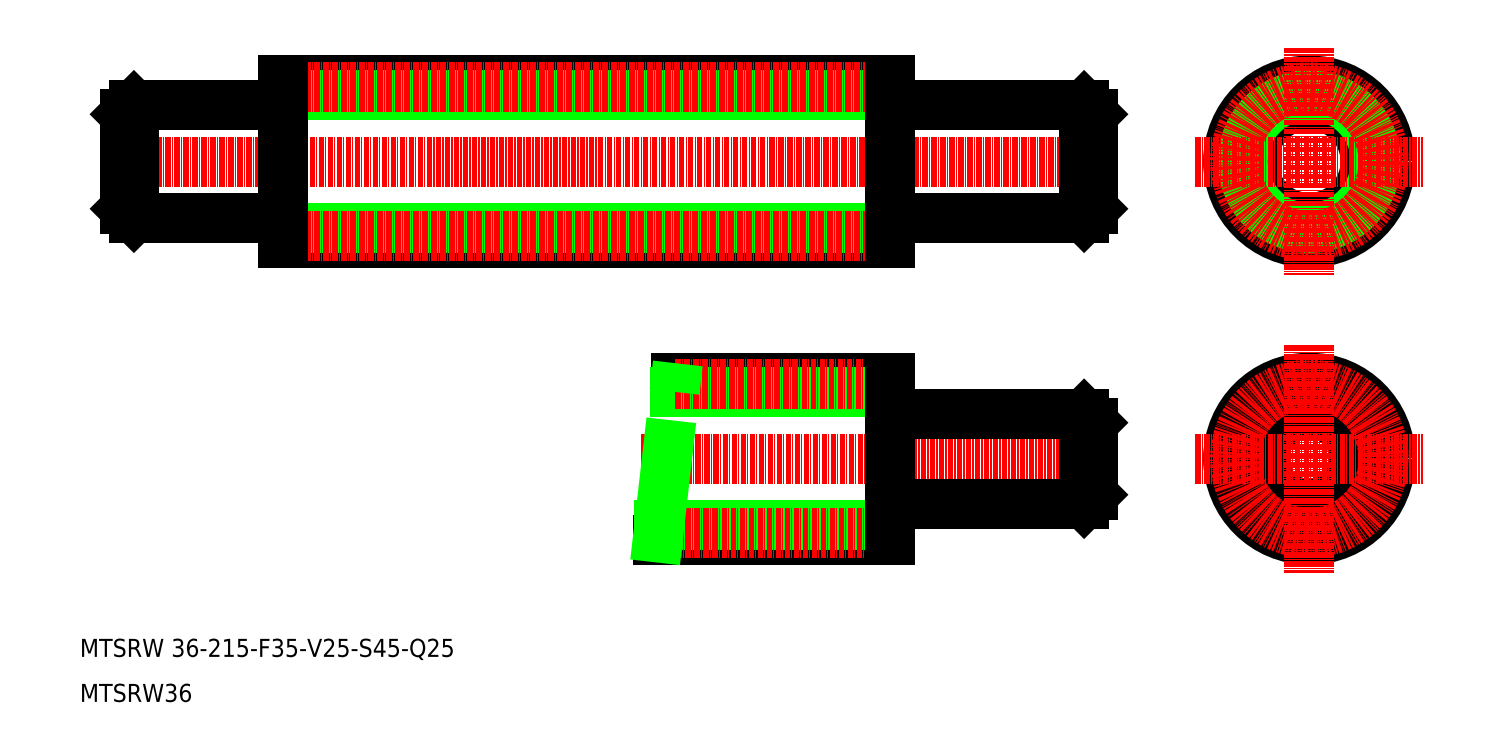
<metadata>
{"format":"dxf","ext":"dxf","renderer":"ezdxf+matplotlib","layout":"modelspace","background":"white","min_lineweight":24,"dpi":150}
</metadata>
<code>
0
SECTION
2
ENTITIES
0
CIRCLE
8
0
10
283
20
130
30
0
40
18
0
CIRCLE
8
0
10
283
20
130
30
0
40
12.5
0
CIRCLE
8
0
10
283
20
130
30
0
40
14.75
0
CIRCLE
8
0
10
283
20
64
30
0
40
14.75
0
CIRCLE
8
0
10
283
20
64
30
0
40
18
0
CIRCLE
8
0
10
283
20
64
30
0
40
10
0
LINE
8
CENTER
10
257.7
20
64
30
0
11
308.3
21
64
31
0
0
CIRCLE
8
CENTER
10
283
20
64
30
0
40
16.5
0
CIRCLE
8
CENTER
10
283
20
130
30
0
40
16.5
0
LINE
8
CENTER
10
257.7
20
130
30
0
11
308.3
21
130
31
0
0
LINE
8
0
10
54.7
20
117.5
30
0
11
22
21
117.5
31
0
0
LINE
8
0
10
54.7
20
142.5
30
0
11
22
21
142.5
31
0
0
TEXT
8
0
10
10
20
20
30
0
40
4
1
MTSRW 36-215-F35-V25-S45-Q25
0
LINE
8
CENTER
10
15
20
130
30
0
11
239.9
21
130
31
0
0
TEXT
8
0
10
10
20
10
30
0
40
4
1
MTSRW36
0
LINE
8
0
10
22
20
142.5
30
0
11
22
21
117.5
31
0
0
LINE
8
0
10
20
20
140.5
30
0
11
20
21
119.5
31
0
0
LINE
8
0
10
20
20
119.5
30
0
11
22
21
117.5
31
0
0
LINE
8
0
10
20
20
140.5
30
0
11
22
21
142.5
31
0
0
LINE
8
0
10
55
20
112
30
0
11
190
21
112
31
0
0
LINE
8
0
10
55
20
148
30
0
11
190
21
148
31
0
0
LINE
8
0
10
55
20
115.3
30
0
11
190
21
115.2
31
0
0
LINE
8
0
10
55
20
144.8
30
0
11
190
21
144.8
31
0
0
LINE
8
0
10
142.4
20
82
30
0
11
190
21
82
31
0
0
LINE
8
0
10
142
20
78.75
30
0
11
190
21
78.75
31
0
0
LINE
8
0
10
138.3
20
46
30
0
11
190
21
46
31
0
0
LINE
8
0
10
138.7
20
49.25
30
0
11
190
21
49.25
31
0
0
LINE
8
CENTER
10
134.7
20
64
30
0
11
239.9
21
64
31
0
0
LINE
8
CENTER
10
138.5
20
47.5
30
0
11
193
21
47.5
31
0
0
LINE
8
CENTER
10
142.2
20
80.5
30
0
11
193
21
80.5
31
0
0
LINE
8
CENTER
10
52
20
113.5
30
0
11
194.5
21
113.5
31
0
0
LINE
8
CENTER
10
52
20
146.5
30
0
11
194.5
21
146.5
31
0
0
LINE
8
0
10
137.7
20
41
30
0
11
143
21
87
31
0
0
LINE
8
0
10
55
20
148
30
0
11
55
21
112
31
0
0
ARC
8
0
10
54.7
20
142.8
30
0
40
0.3
50
270
51
360
0
LINE
8
0
10
88.75
20
112
30
0
11
88.75
21
112
31
0
0
LINE
8
0
10
122.5
20
112
30
0
11
122.5
21
112
31
0
0
LINE
8
0
10
190
20
82
30
0
11
190
21
46
31
0
0
LINE
8
0
10
190.3
20
74
30
0
11
233
21
74
31
0
0
LINE
8
0
10
190.3
20
54
30
0
11
233
21
54
31
0
0
ARC
8
0
10
190.3
20
53.7
30
0
40
0.3
50
90
51
180
0
ARC
8
0
10
190.3
20
74.3
30
0
40
0.3
50
180
51
270
0
LINE
8
0
10
235
20
72
30
0
11
235
21
56
31
0
0
LINE
8
0
10
233
20
74
30
0
11
233
21
54
31
0
0
LINE
8
0
10
235
20
56
30
0
11
233
21
54
31
0
0
LINE
8
0
10
235
20
72
30
0
11
233
21
74
31
0
0
LINE
8
0
10
190.3
20
142.5
30
0
11
233
21
142.5
31
0
0
LINE
8
0
10
190.3
20
117.5
30
0
11
233
21
117.5
31
0
0
LINE
8
0
10
190
20
148
30
0
11
190
21
112
31
0
0
ARC
8
0
10
190.3
20
117.2
30
0
40
0.3
50
90
51
180
0
ARC
8
0
10
190.3
20
142.8
30
0
40
0.3
50
180
51
270
0
LINE
8
0
10
235
20
140.5
30
0
11
235
21
119.5
31
0
0
LINE
8
0
10
233
20
142.5
30
0
11
233
21
117.5
31
0
0
LINE
8
0
10
235
20
119.5
30
0
11
233
21
117.5
31
0
0
LINE
8
0
10
235
20
140.5
30
0
11
233
21
142.5
31
0
0
LINE
8
CENTER
10
283
20
155.3
30
0
11
283
21
104.7
31
0
0
LINE
8
CENTER
10
283
20
89.27
30
0
11
283
21
38.73
31
0
0
ENDSEC
0
EOF

</code>
